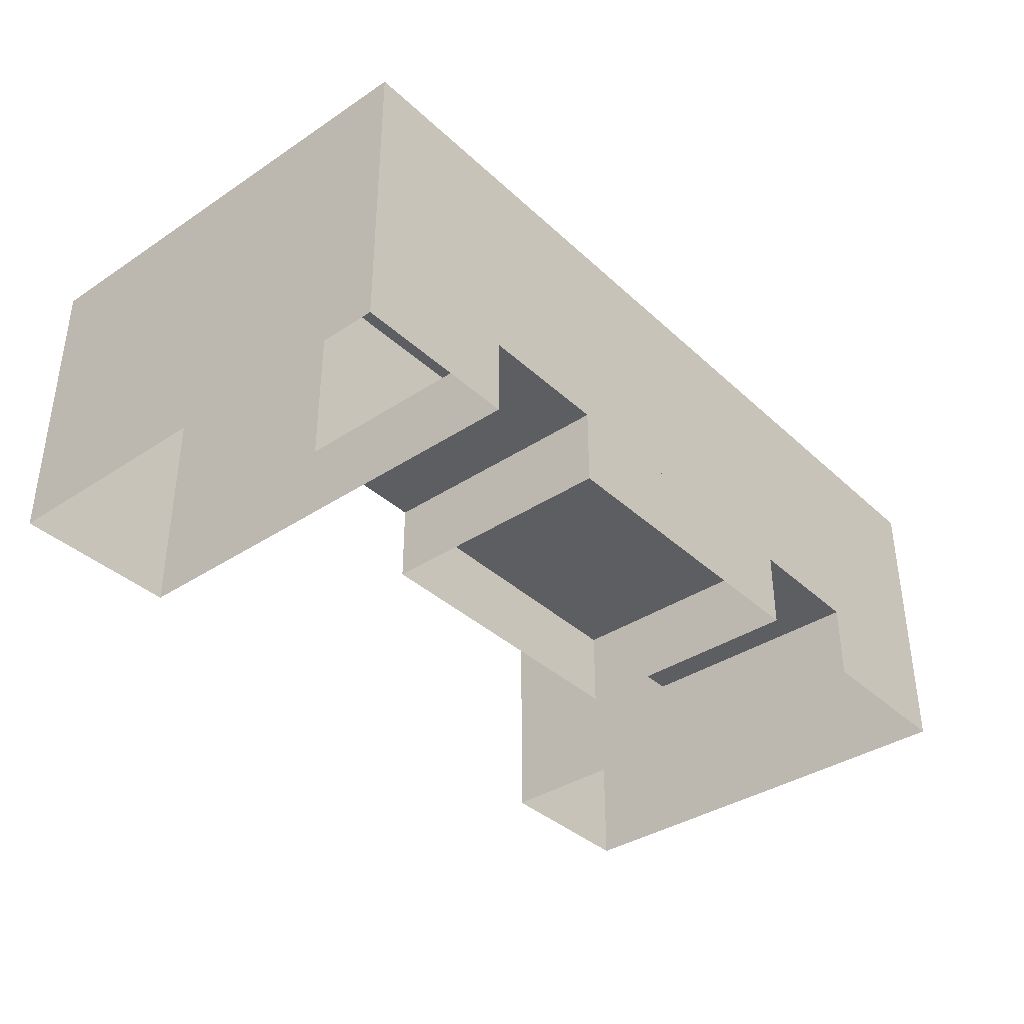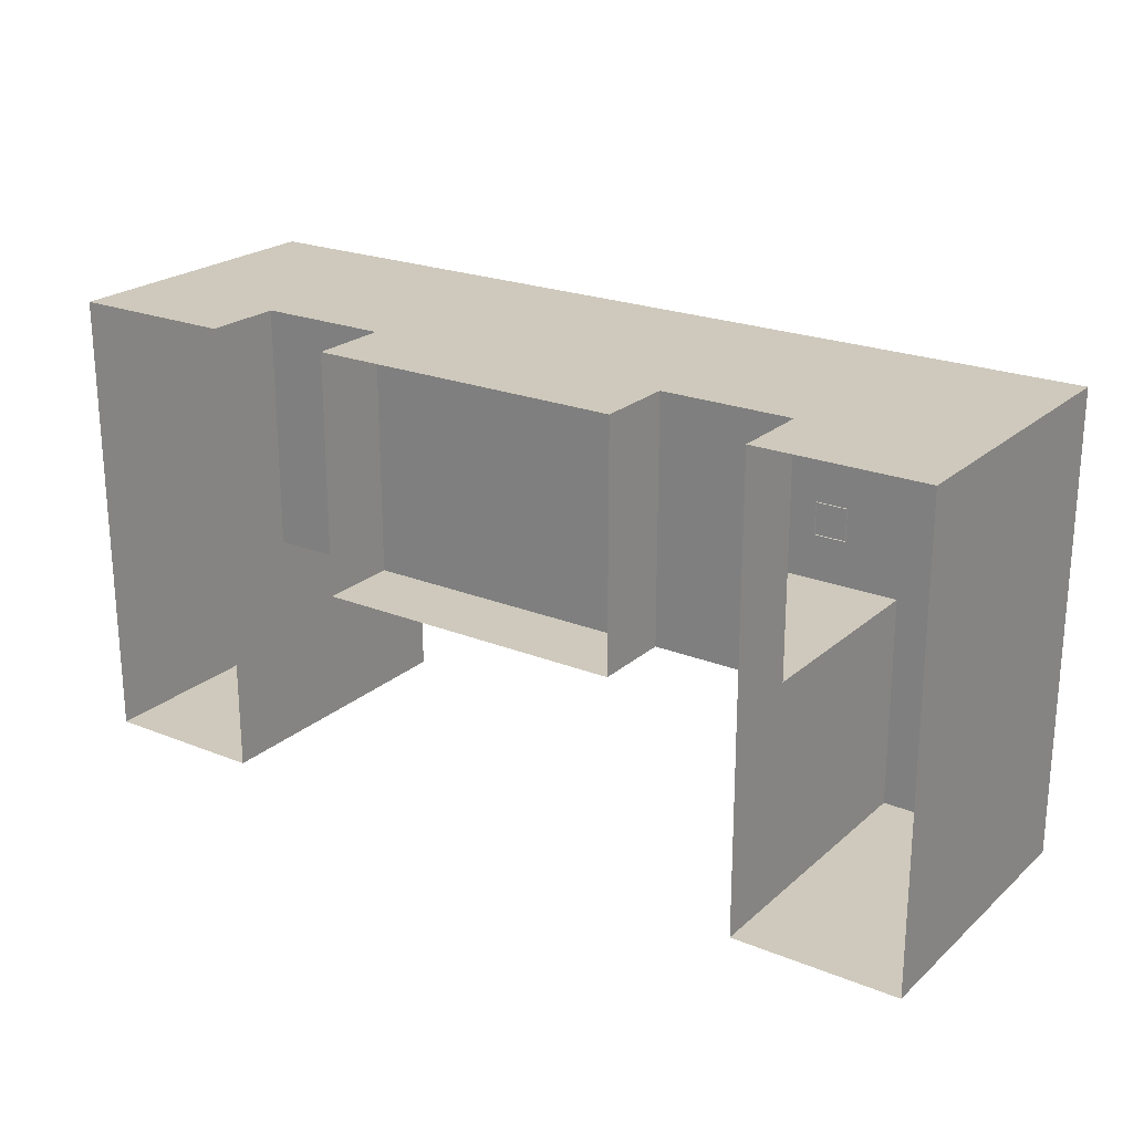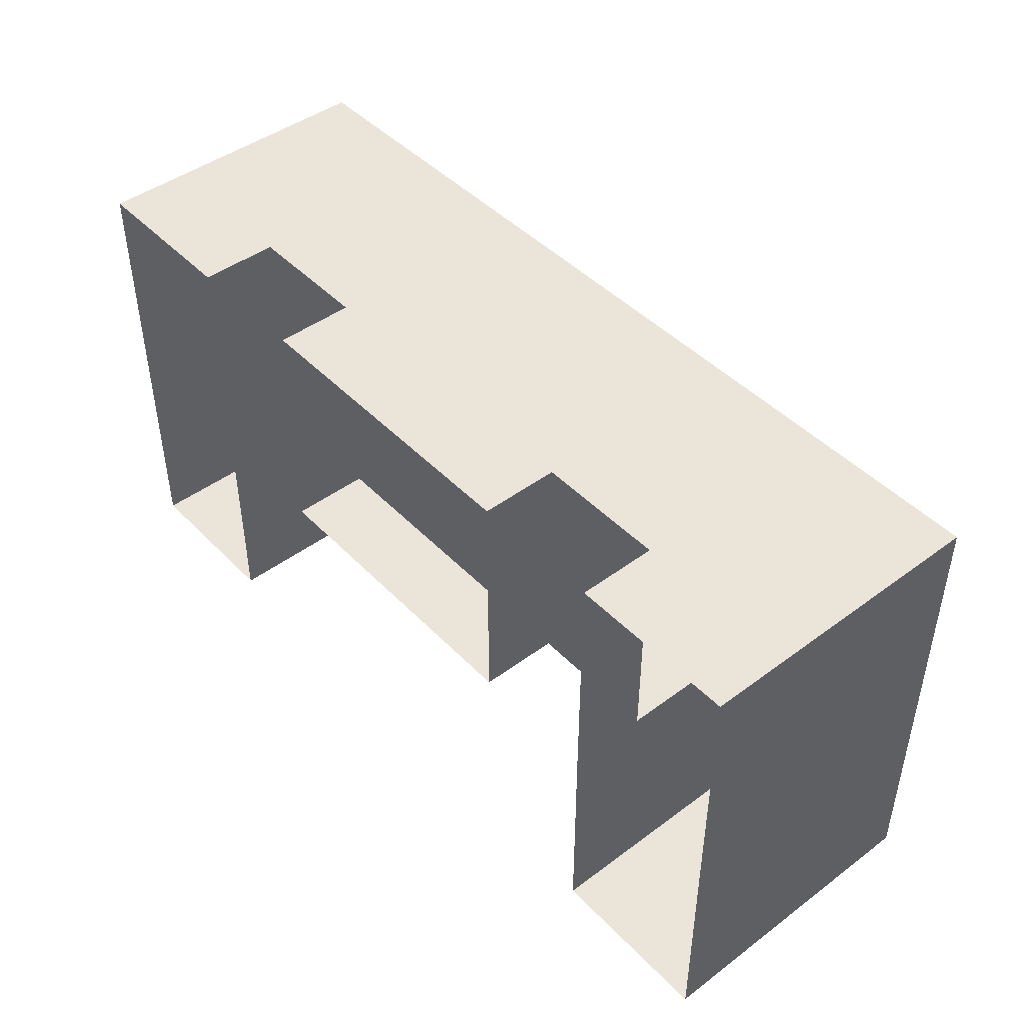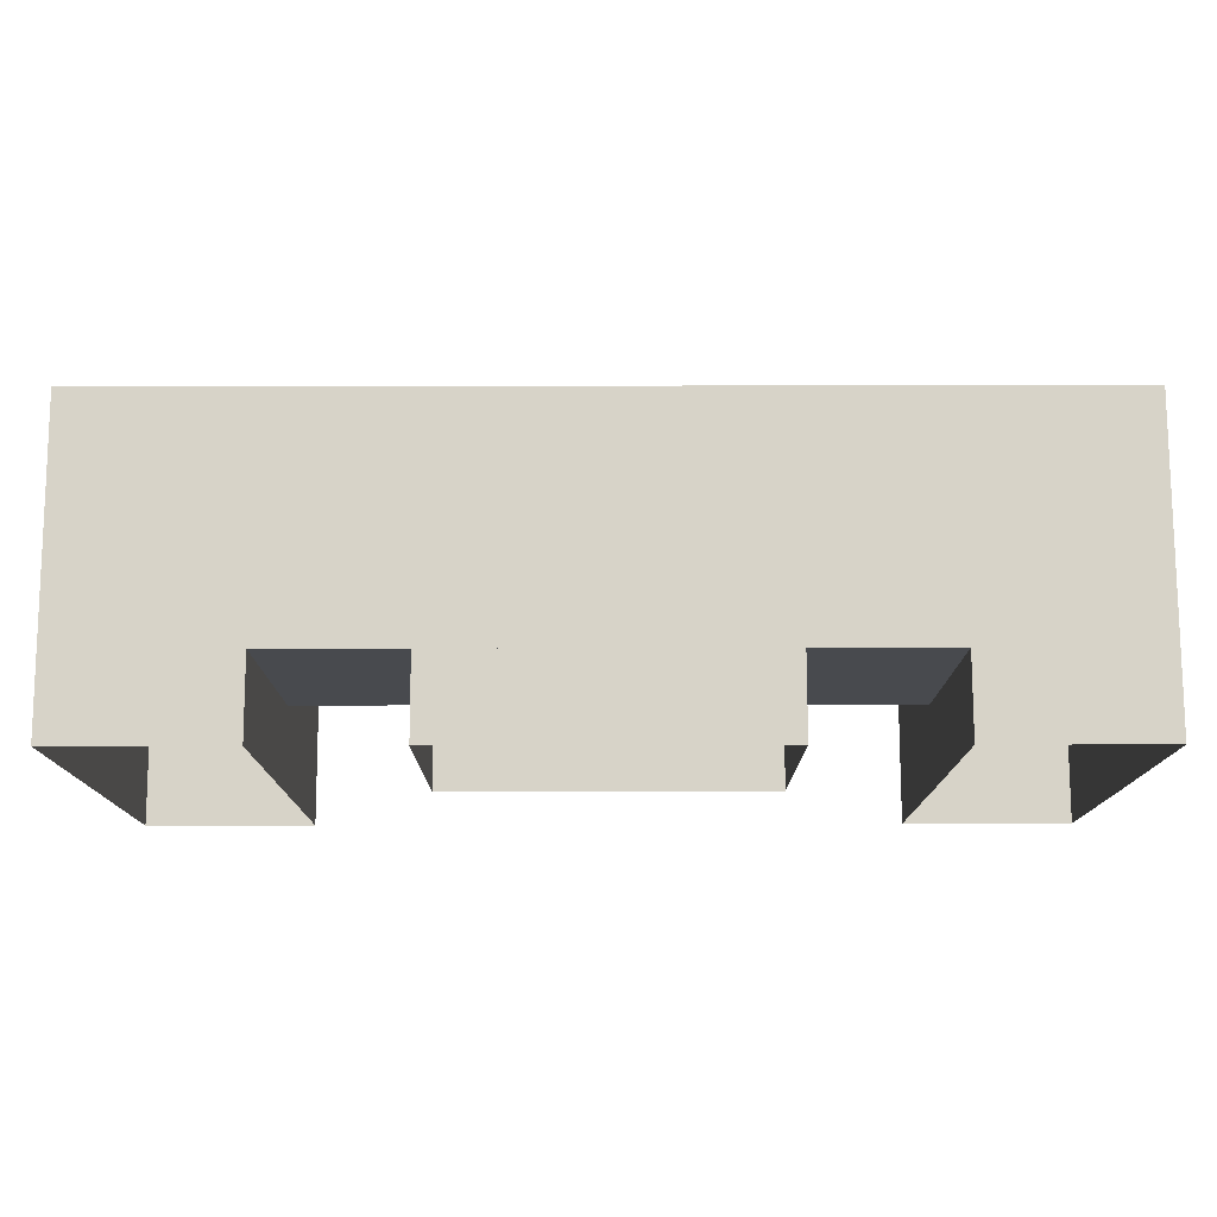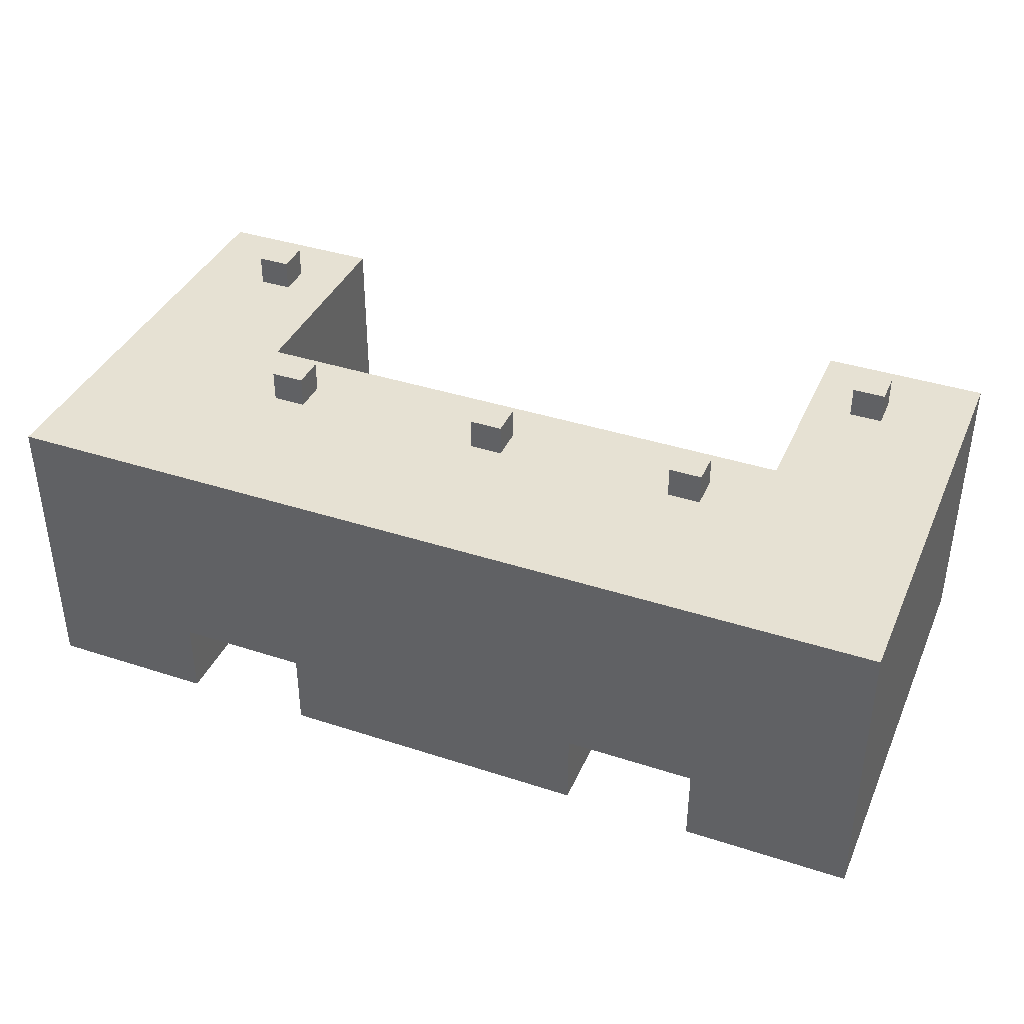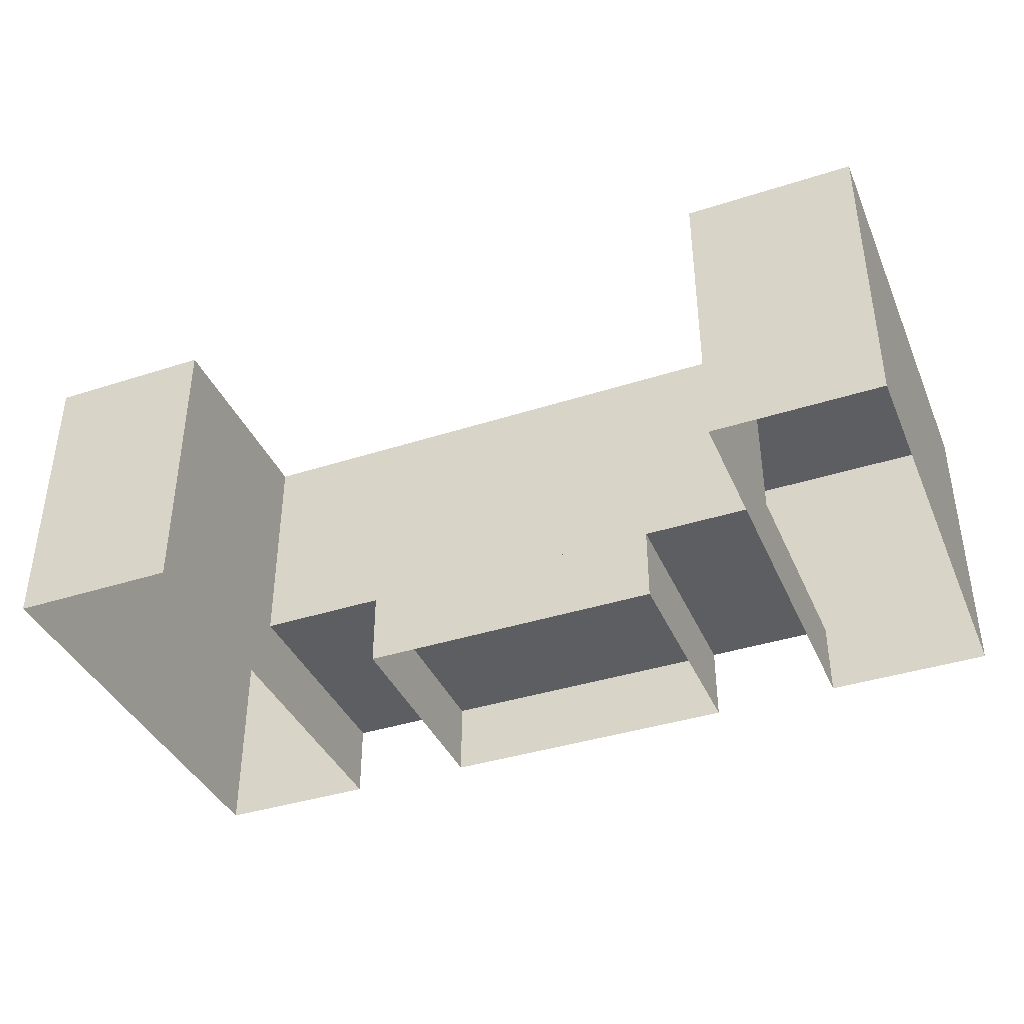
<metadata>
{"format":"obj","ext":"obj","renderer":"f3d","projection":"perspective","resolution":1024,"background":"white","views":[{"elev":-37.3,"azim":130.4,"up":"+Z"},{"elev":22.5,"azim":-145.3,"up":"+Y"},{"elev":45.3,"azim":-130.6,"up":"+Y"},{"elev":76.8,"azim":179.9,"up":"+Y"},{"elev":38.6,"azim":-157.7,"up":"+Z"},{"elev":-39.0,"azim":22.0,"up":"+Z"}]}
</metadata>
<code>
g
v  23.69 -0.9558 6.439
v  23.69 18.87 6.439
v  -23.69 -0.9558 6.439
v  -23.69 18.87 6.439
v  23.69 -0.9558 24.46
v  23.69 18.87 24.46
v  -23.69 -0.9558 24.46
v  -23.69 18.87 24.46
v  37.4 -0.9557 6.439
v  37.4 18.87 6.439
v  37.4 18.87 24.46
v  37.4 -0.9557 24.46
v  -37.4 18.87 6.439
v  -37.4 -0.9558 6.439
v  -37.4 -0.9558 24.46
v  -37.4 18.87 24.46
v  23.69 -18.87 24.46
v  23.69 -18.87 6.439
v  37.4 -18.87 6.439
v  37.4 -18.87 24.46
v  -23.69 -18.87 6.5
v  -23.69 -18.87 24.46
v  -37.4 -18.87 24.46
v  -37.4 -18.87 6.5
v  37.4 18.87 0
v  37.4 -0.9557 0
v  37.4 -18.87 0
v  23.69 -18.87 0
v  23.69 -0.9558 0
v  23.69 18.87 0
v  -37.4 -0.9647 8e-06
v  -37.4 18.87 8e-06
v  -23.69 18.87 8e-06
v  -23.69 -0.9647 8e-06
v  -23.69 -18.87 0.06138
v  -37.4 -18.87 0.06138
v  12.92 -0.9558 0
v  12.92 18.87 0
v  -12.92 -0.9558 0
v  -12.92 18.87 0
v  12.92 -0.9558 6.439
v  12.92 18.87 6.439
v  -12.92 -0.9558 6.439
v  -12.92 18.87 6.439
v  -16.28 2.881 24.31
v  -16.28 5.623 24.31
v  -19.02 2.881 24.31
v  -19.02 5.623 24.31
v  -16.28 2.881 27.05
v  -16.28 5.623 27.05
v  -19.02 2.881 27.05
v  -19.02 5.623 27.05
v  1.487 2.881 27.05
v  1.487 5.623 27.05
v  -1.255 5.623 27.05
v  -1.255 2.881 27.05
v  1.487 2.881 24.31
v  1.487 5.623 24.31
v  -1.255 5.623 24.31
v  -1.255 2.881 24.31
v  20.37 2.881 27.05
v  20.37 5.623 27.05
v  17.63 5.623 27.05
v  17.63 2.881 27.05
v  20.37 2.881 24.31
v  20.37 5.623 24.31
v  17.63 5.623 24.31
v  17.63 2.881 24.31
v  -27.43 -14.05 27.05
v  -27.43 -11.3 27.05
v  -30.18 -11.3 27.05
v  -30.18 -14.05 27.05
v  -27.43 -14.05 24.31
v  -27.43 -11.3 24.31
v  -30.18 -11.3 24.31
v  -30.18 -14.05 24.31
v  30.74 -14.05 27.05
v  30.74 -11.3 27.05
v  27.99 -11.3 27.05
v  27.99 -14.05 27.05
v  30.74 -14.05 24.31
v  30.74 -11.3 24.31
v  27.99 -11.3 24.31
v  27.99 -14.05 24.31
g building-hospital_03
f -77 -78 -80 -79
f -74 -73 -76 -75
f -77 -79 -83 -81
f -70 -69 -72 -71
f -80 -78 -82 -84
f -74 -75 -83 -79
f -73 -74 -79 -80
f -66 -65 -68 -67
f -62 -61 -64 -63
f -69 -70 -78 -77
f -72 -69 -77 -81
f -67 -68 -80 -84
f -65 -66 -76 -73
f -68 -65 -73 -80
f -63 -64 -82 -78
f -62 -63 -78 -70
f -61 -62 -70 -71
f -84 -82 -81 -83
f -59 -60 -75 -76
f -58 -59 -76 -66
f -57 -58 -66 -67
f -56 -57 -67 -84
f -55 -56 -84 -83
f -60 -55 -83 -75
f -53 -54 -71 -72
f -52 -53 -72 -81
f -51 -52 -81 -82
f -50 -51 -82 -64
f -49 -50 -64 -61
f -54 -49 -61 -71
f -41 -42 -44 -43
f -43 -44 -48 -47
f -41 -43 -47 -45
f -42 -41 -45 -46
f -44 -42 -46 -48
f -33 -34 -36 -35
f -35 -36 -40 -39
f -33 -35 -39 -37
f -34 -33 -37 -38
f -36 -34 -38 -40
f -30 -29 -32 -31
f -31 -32 -28 -27
f -30 -31 -27 -26
f -29 -30 -26 -25
f -32 -29 -25 -28
f -22 -21 -24 -23
f -23 -24 -20 -19
f -22 -23 -19 -18
f -21 -22 -18 -17
f -24 -21 -17 -20
f -14 -13 -16 -15
f -15 -16 -12 -11
f -14 -15 -11 -10
f -13 -14 -10 -9
f -16 -13 -9 -12
f -6 -5 -8 -7
f -7 -8 -4 -3
f -6 -7 -3 -2
f -5 -6 -2 -1
f -8 -5 -1 -4
g

</code>
